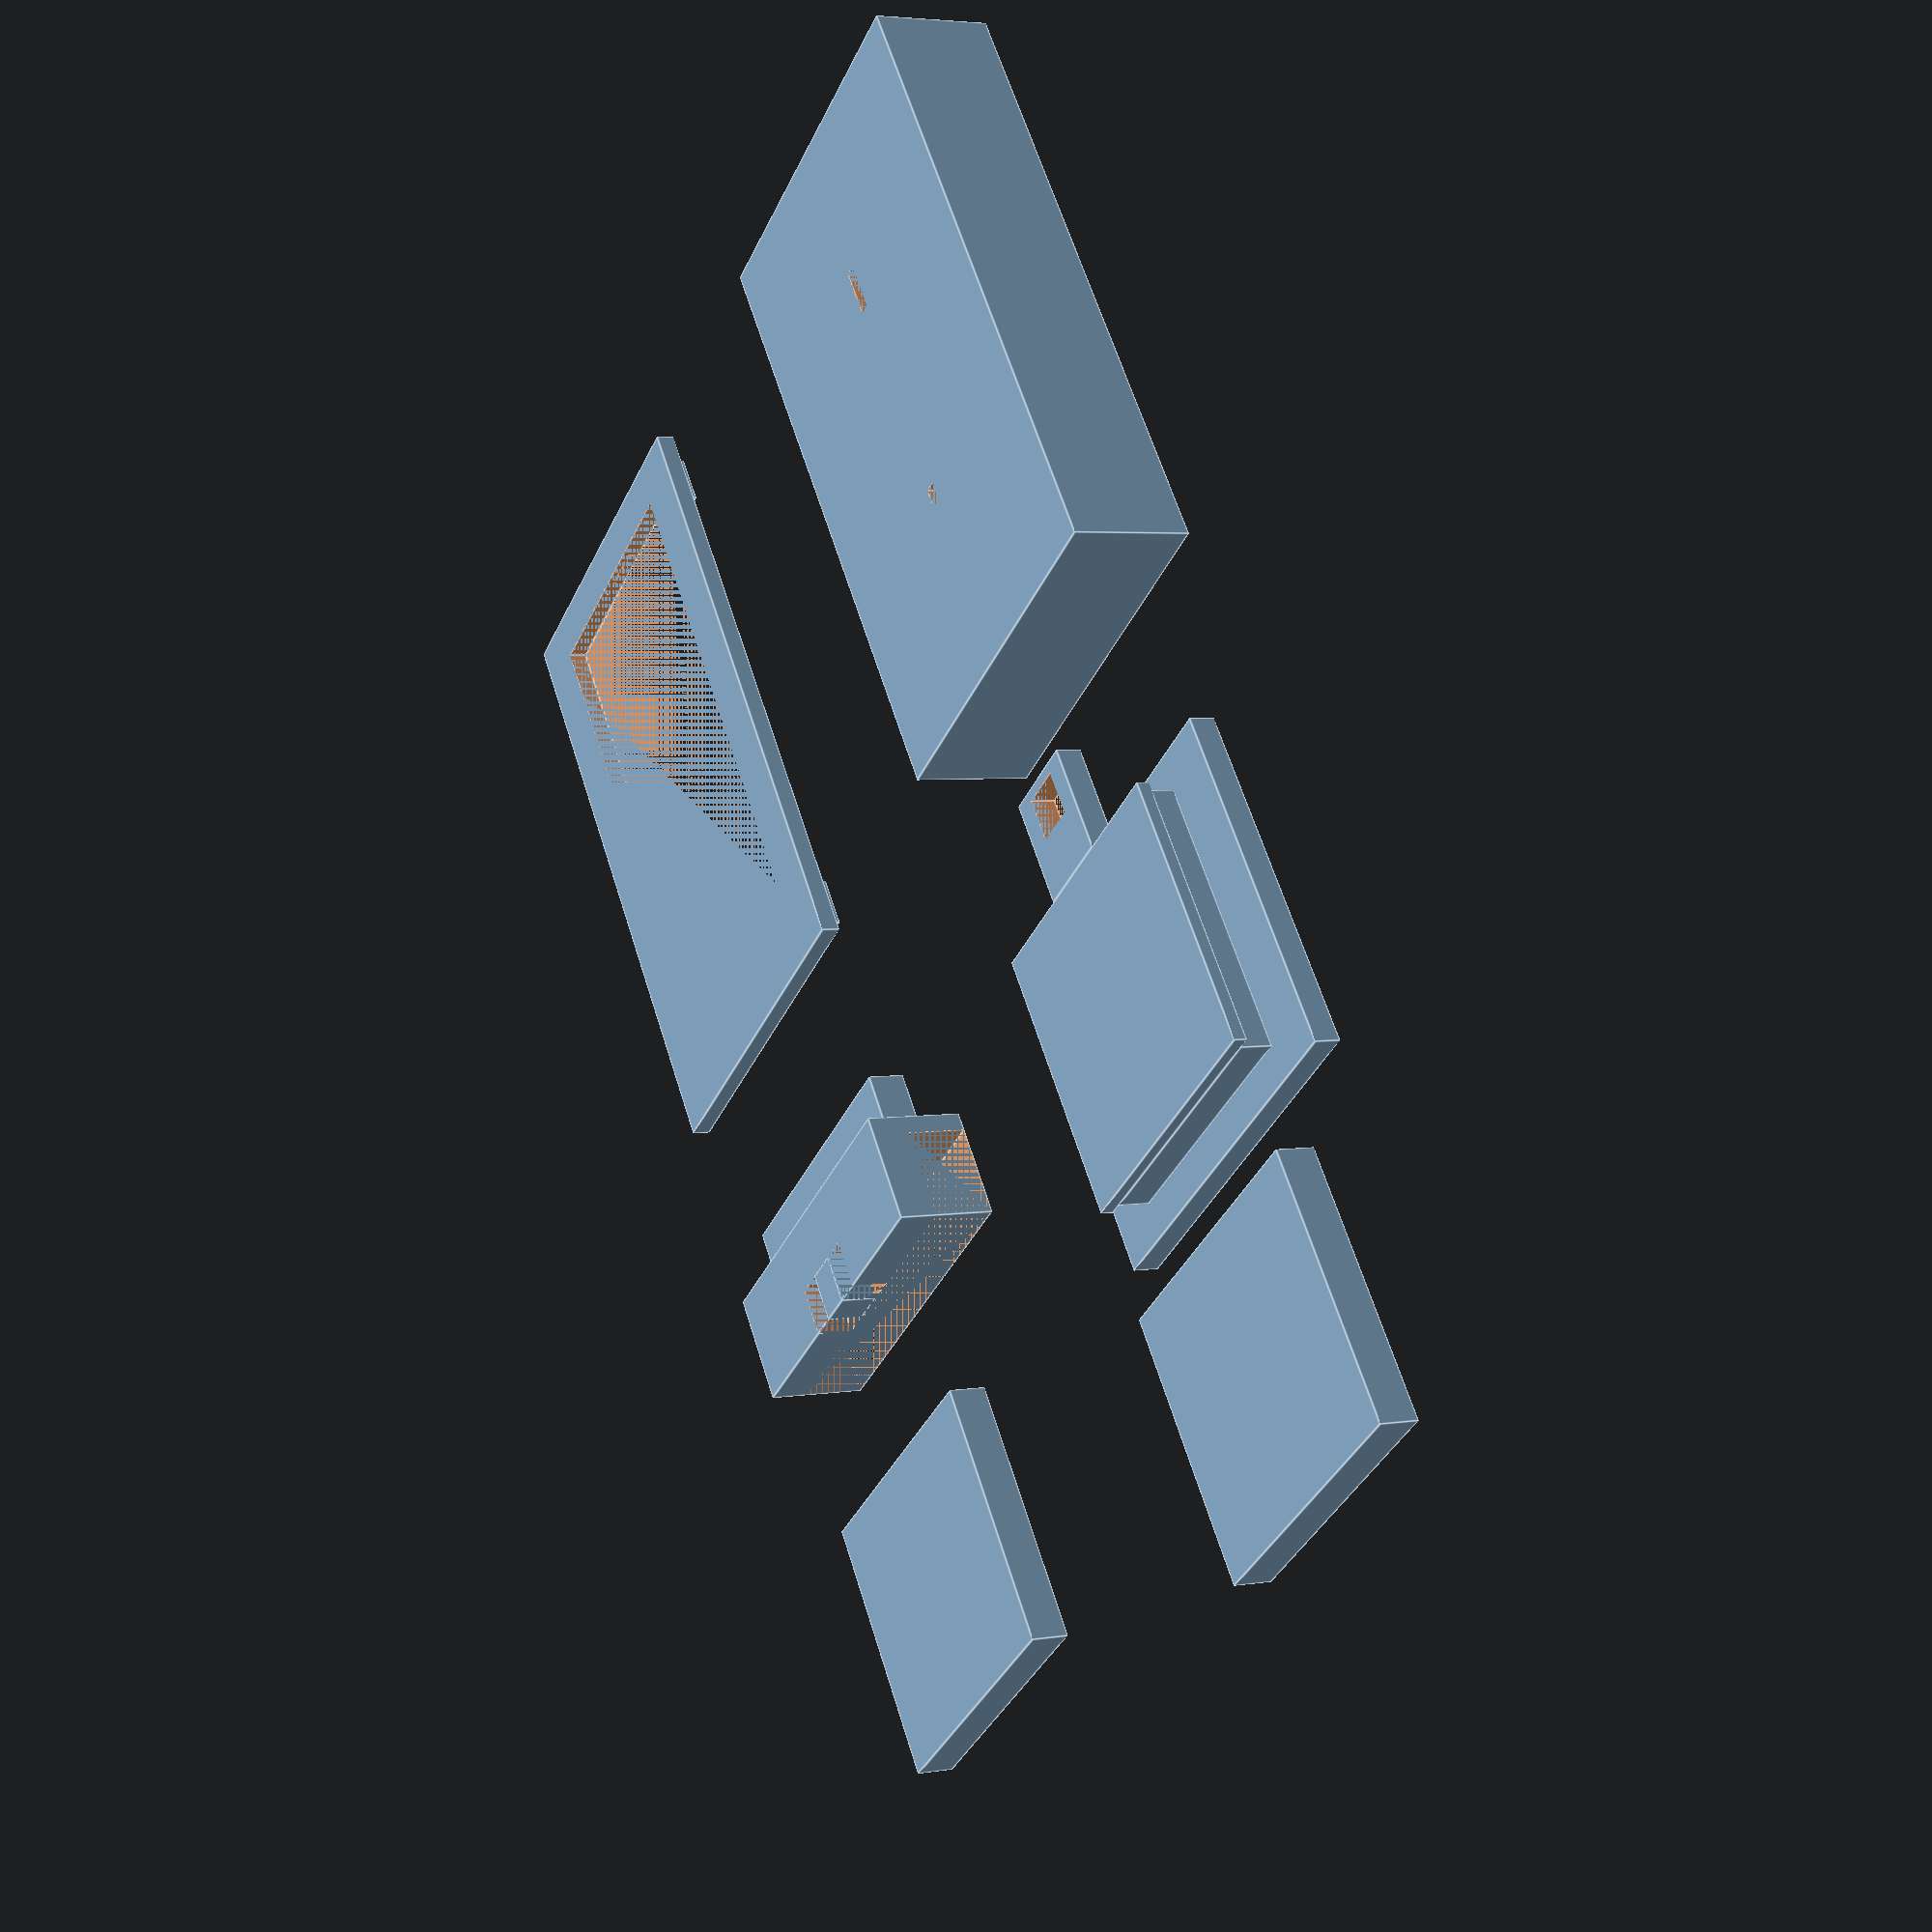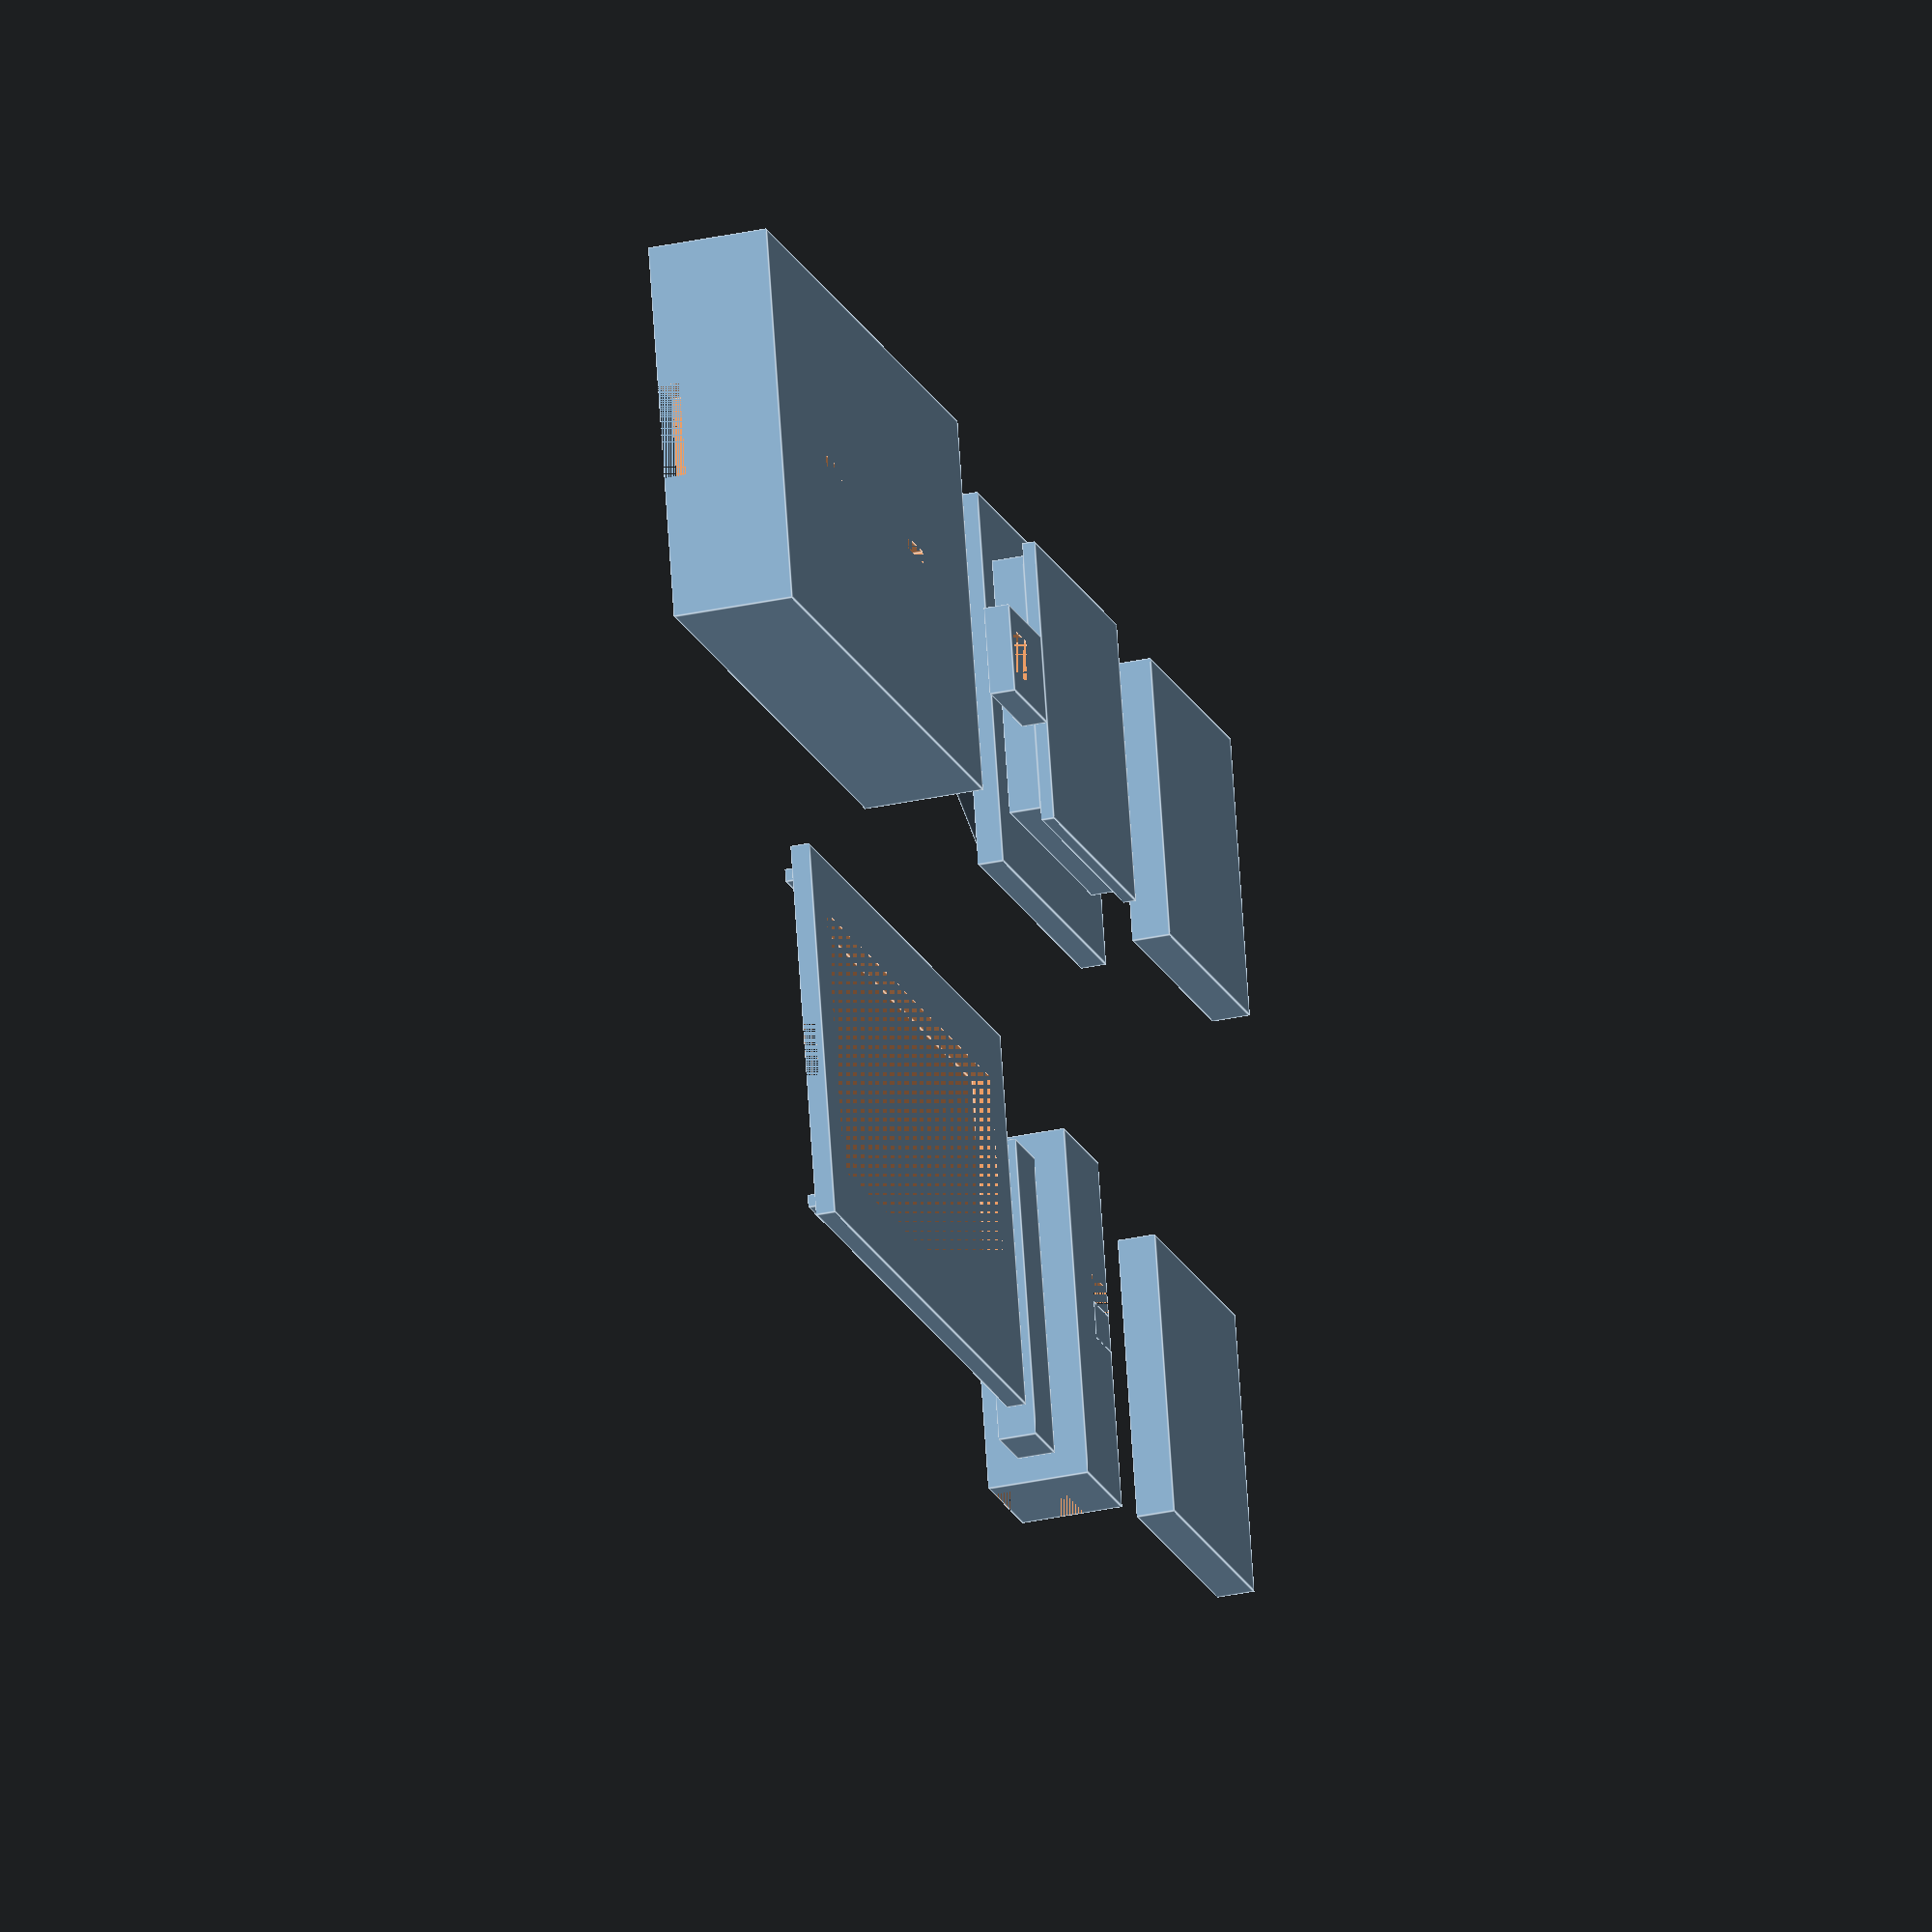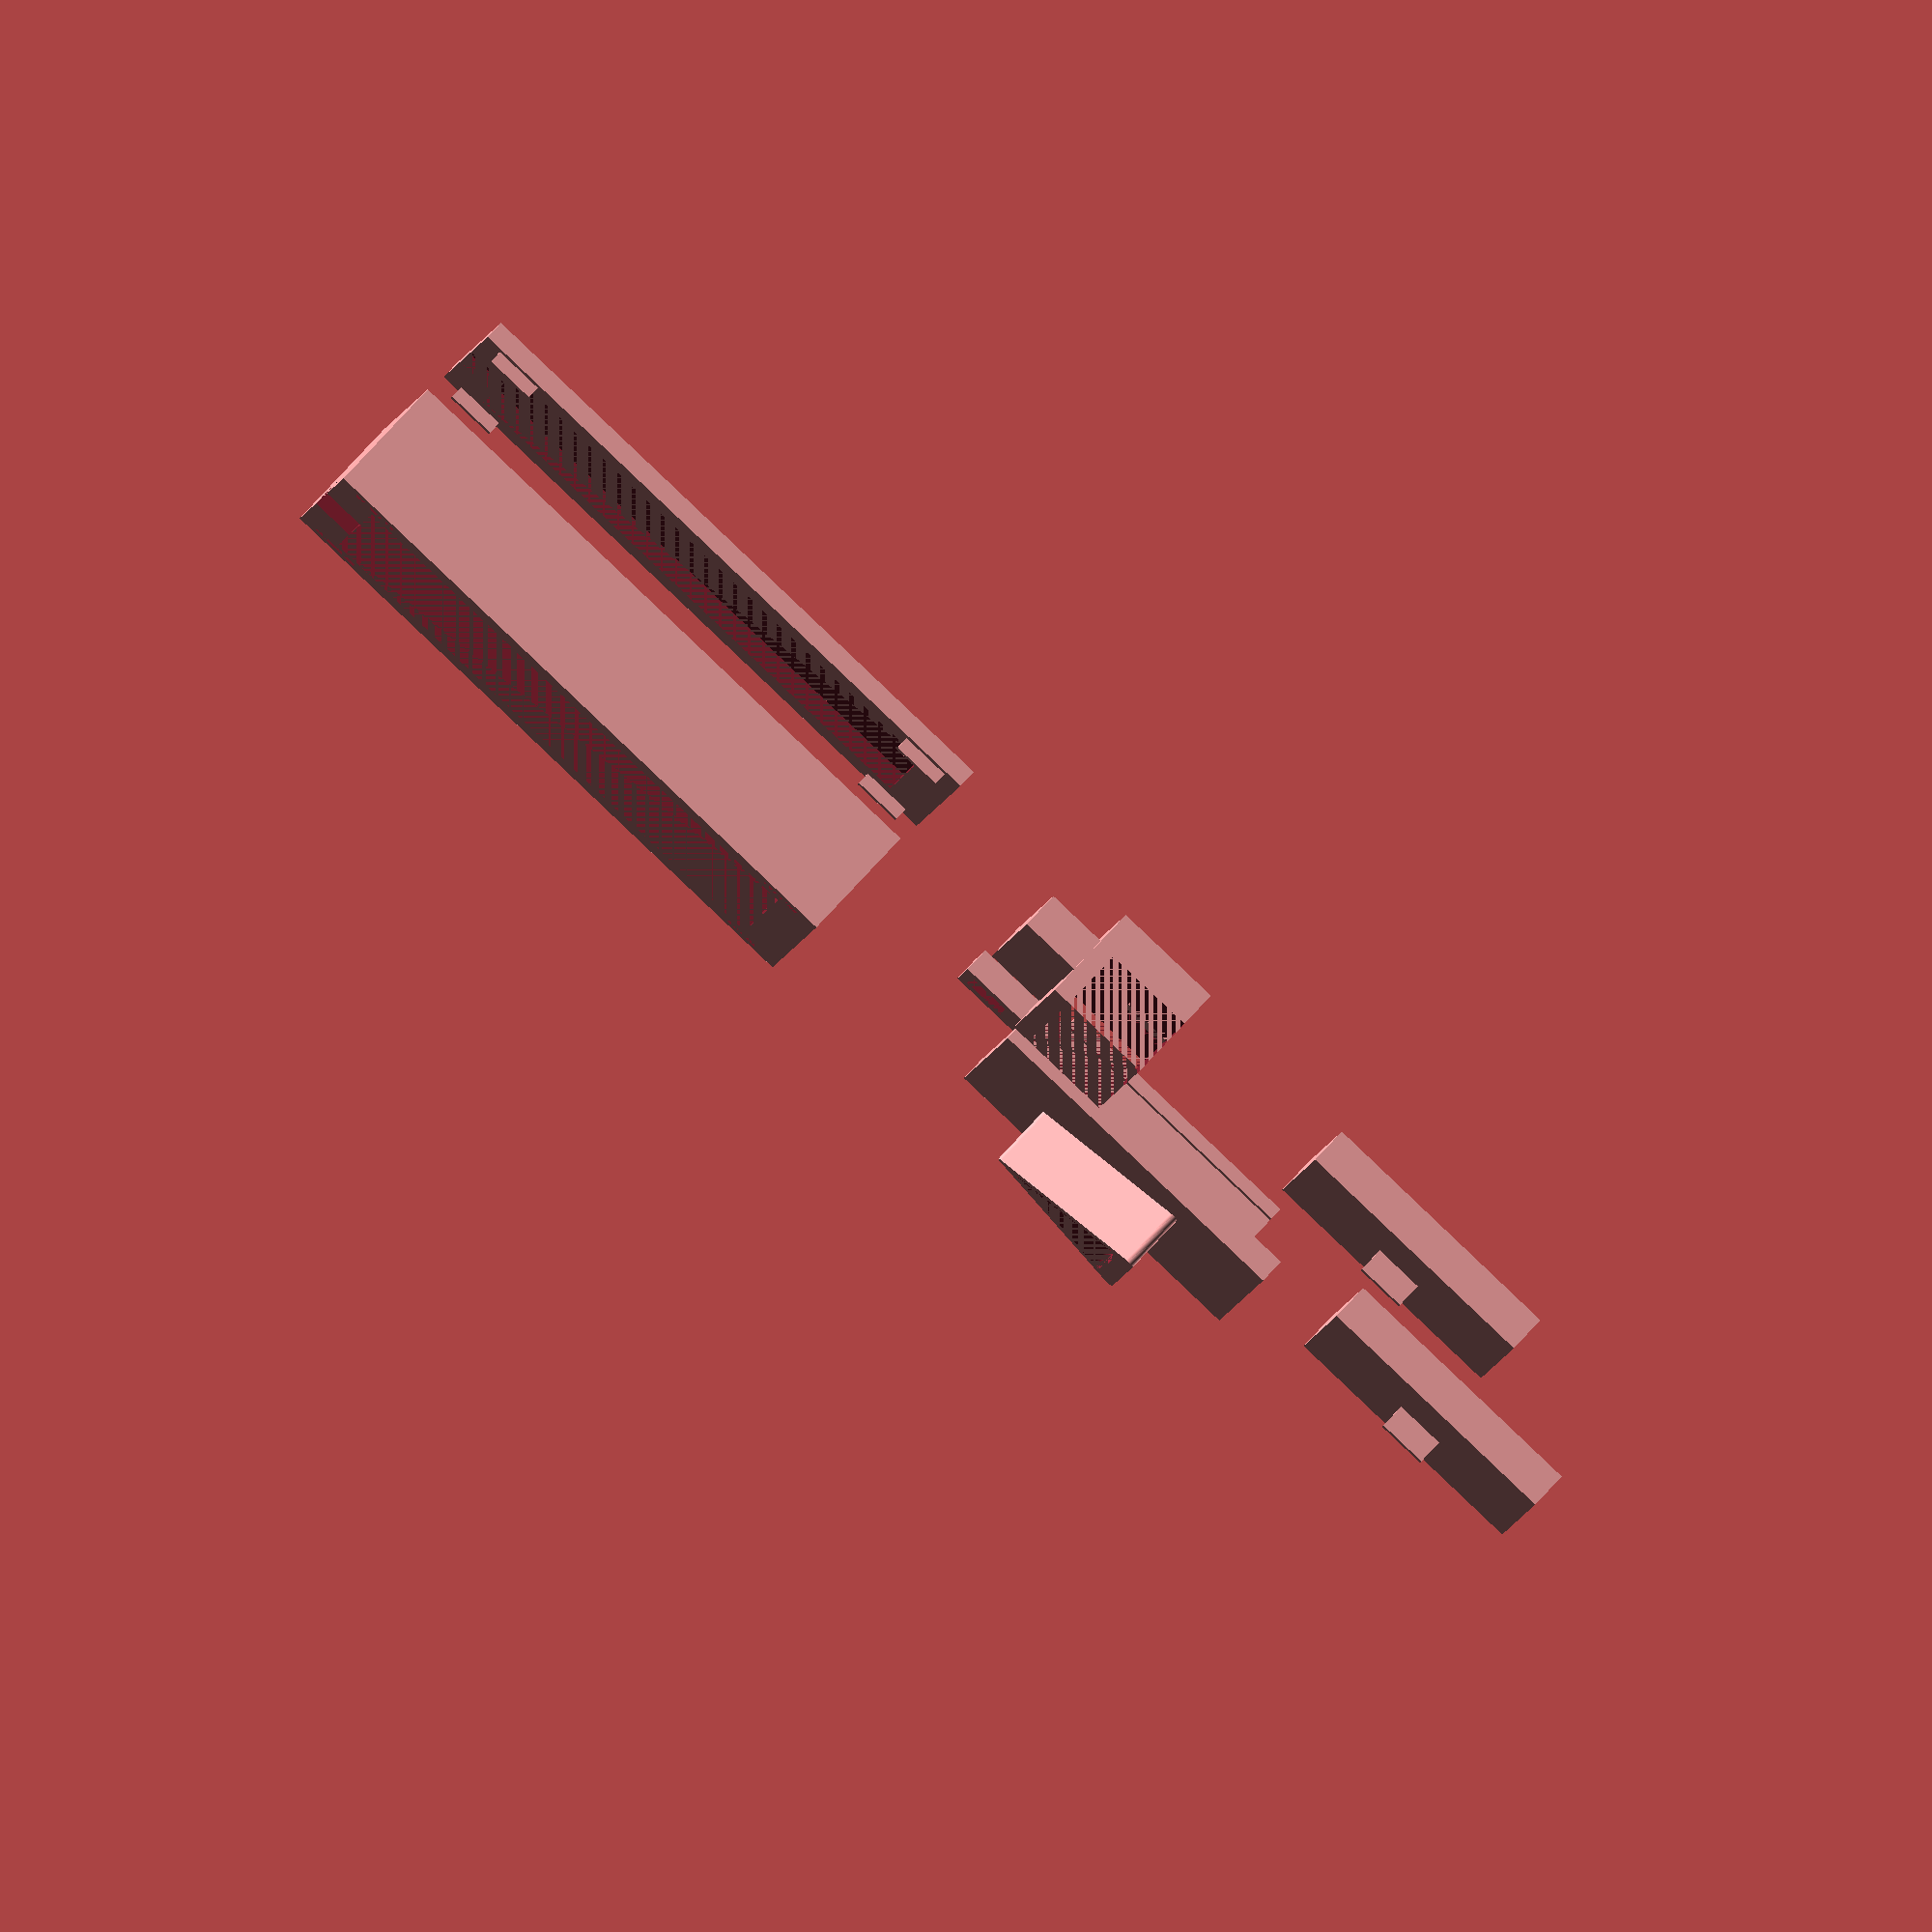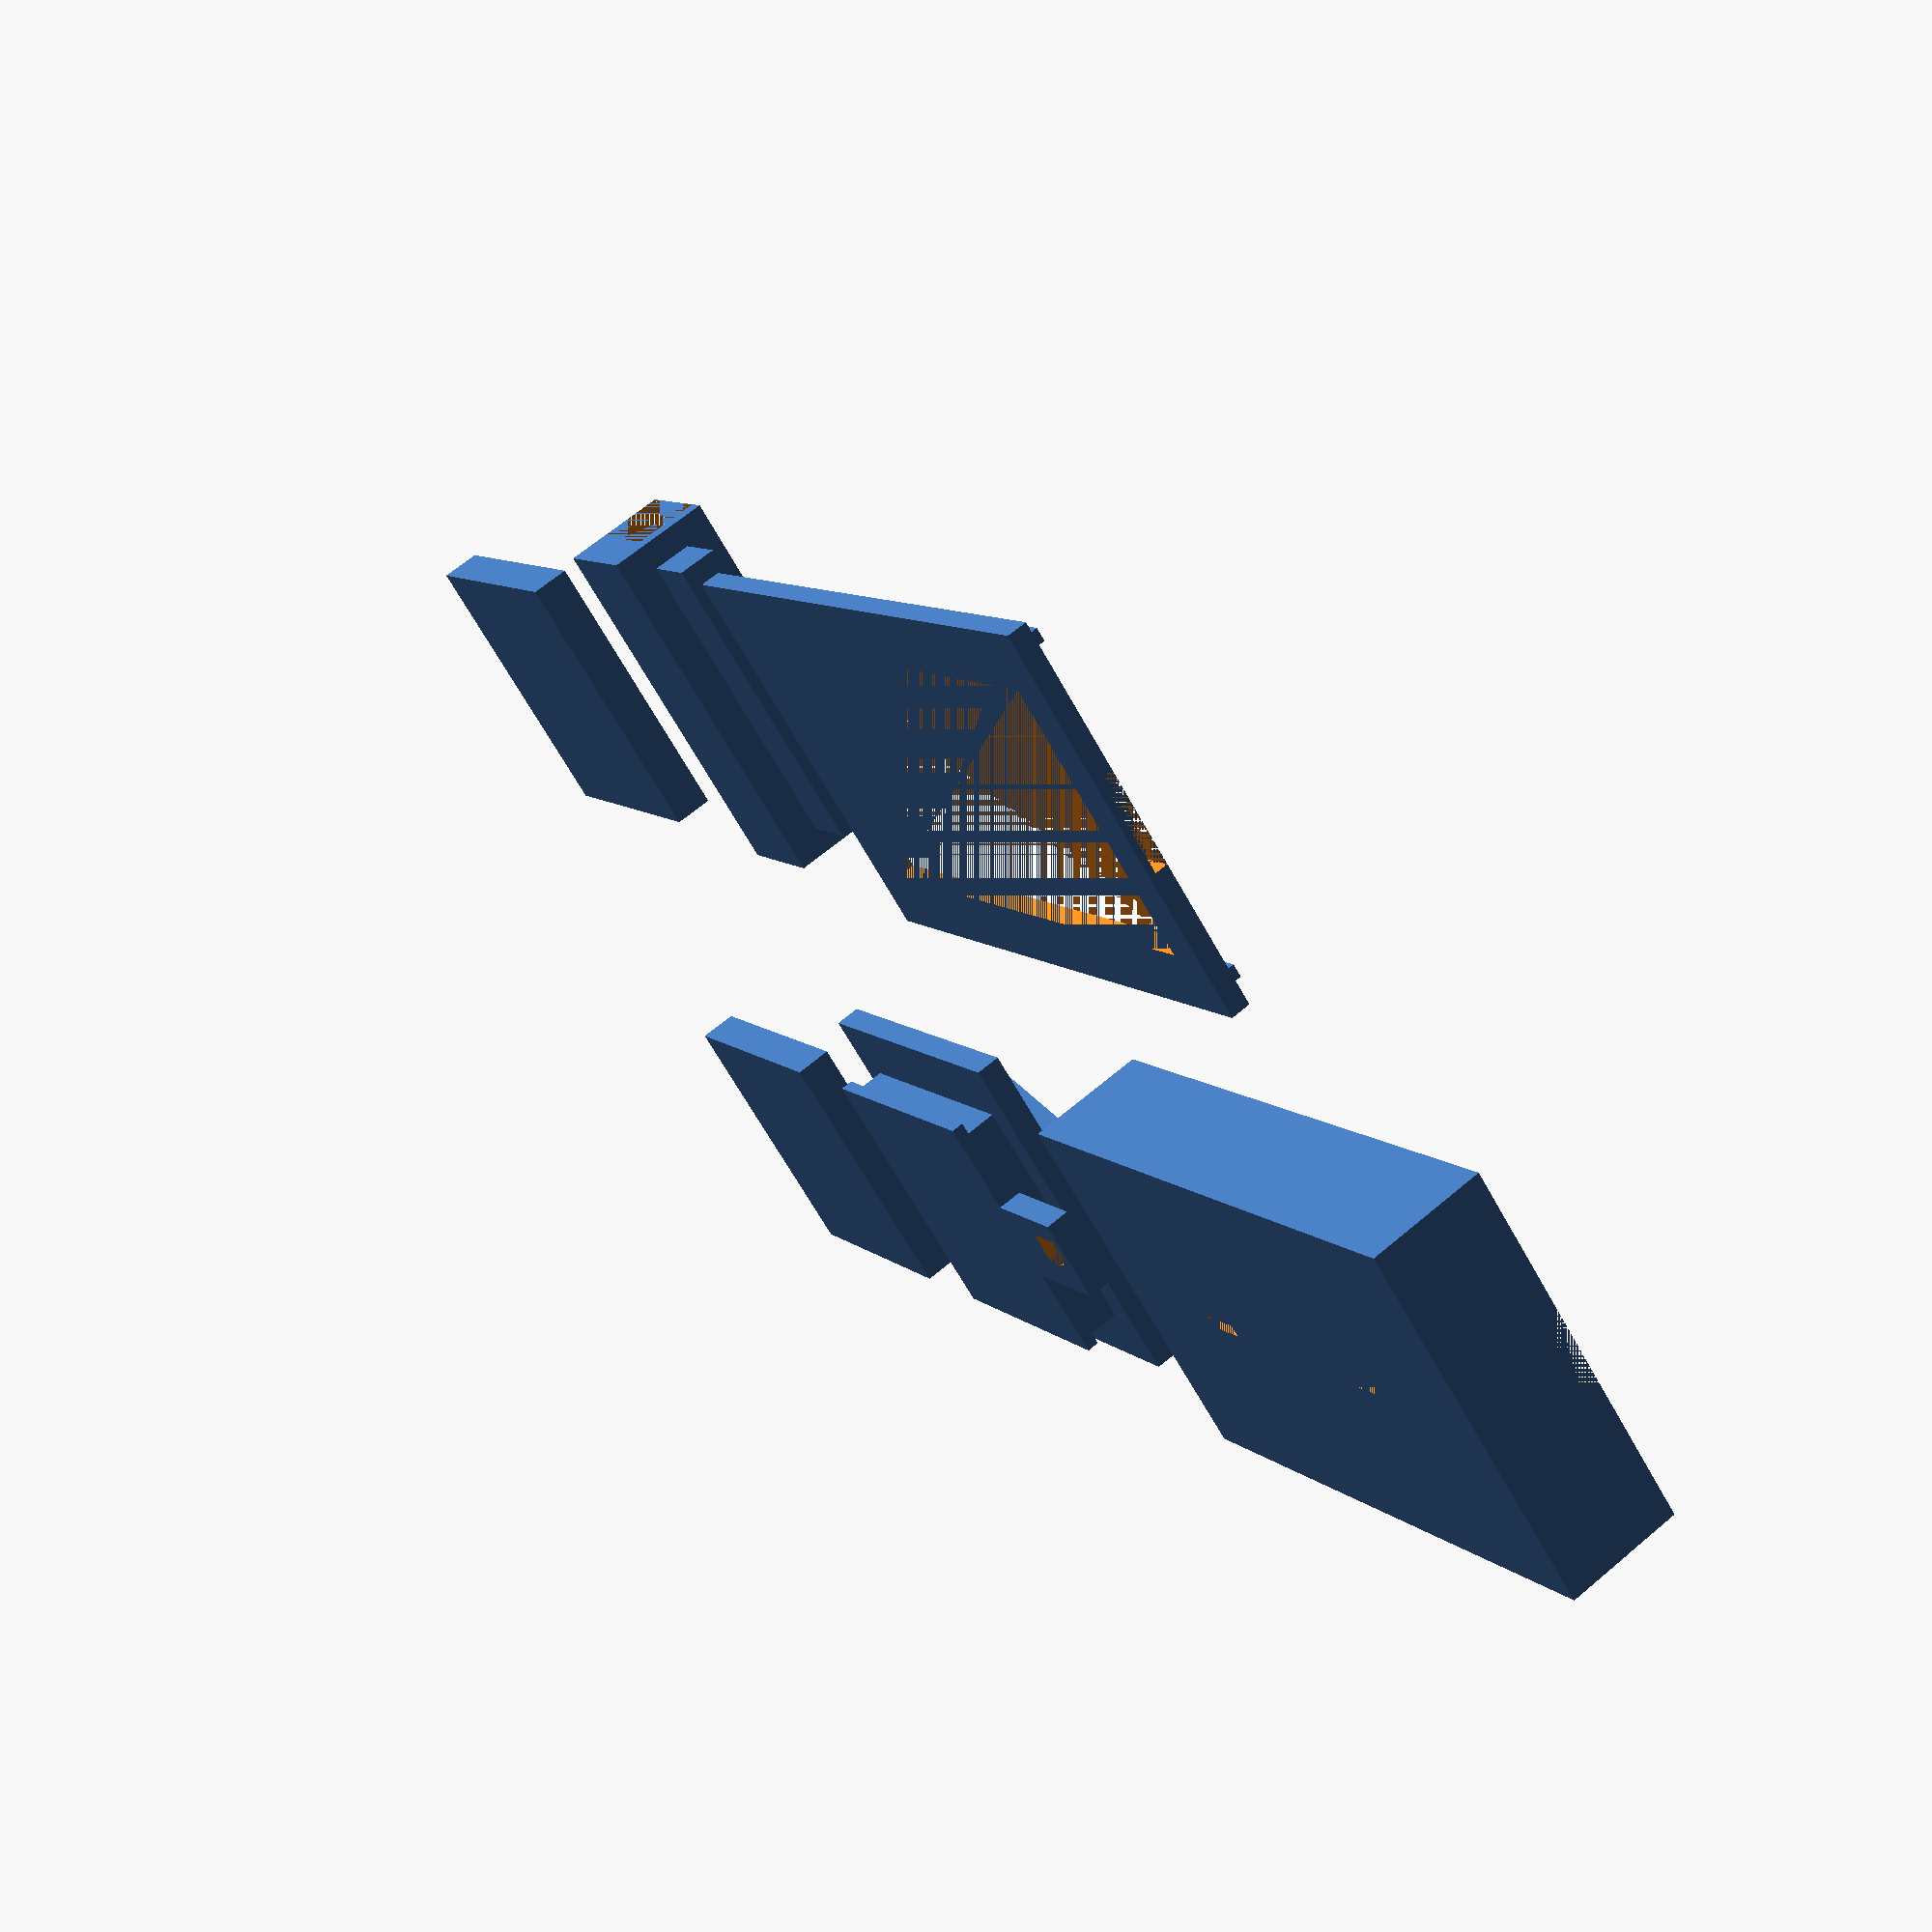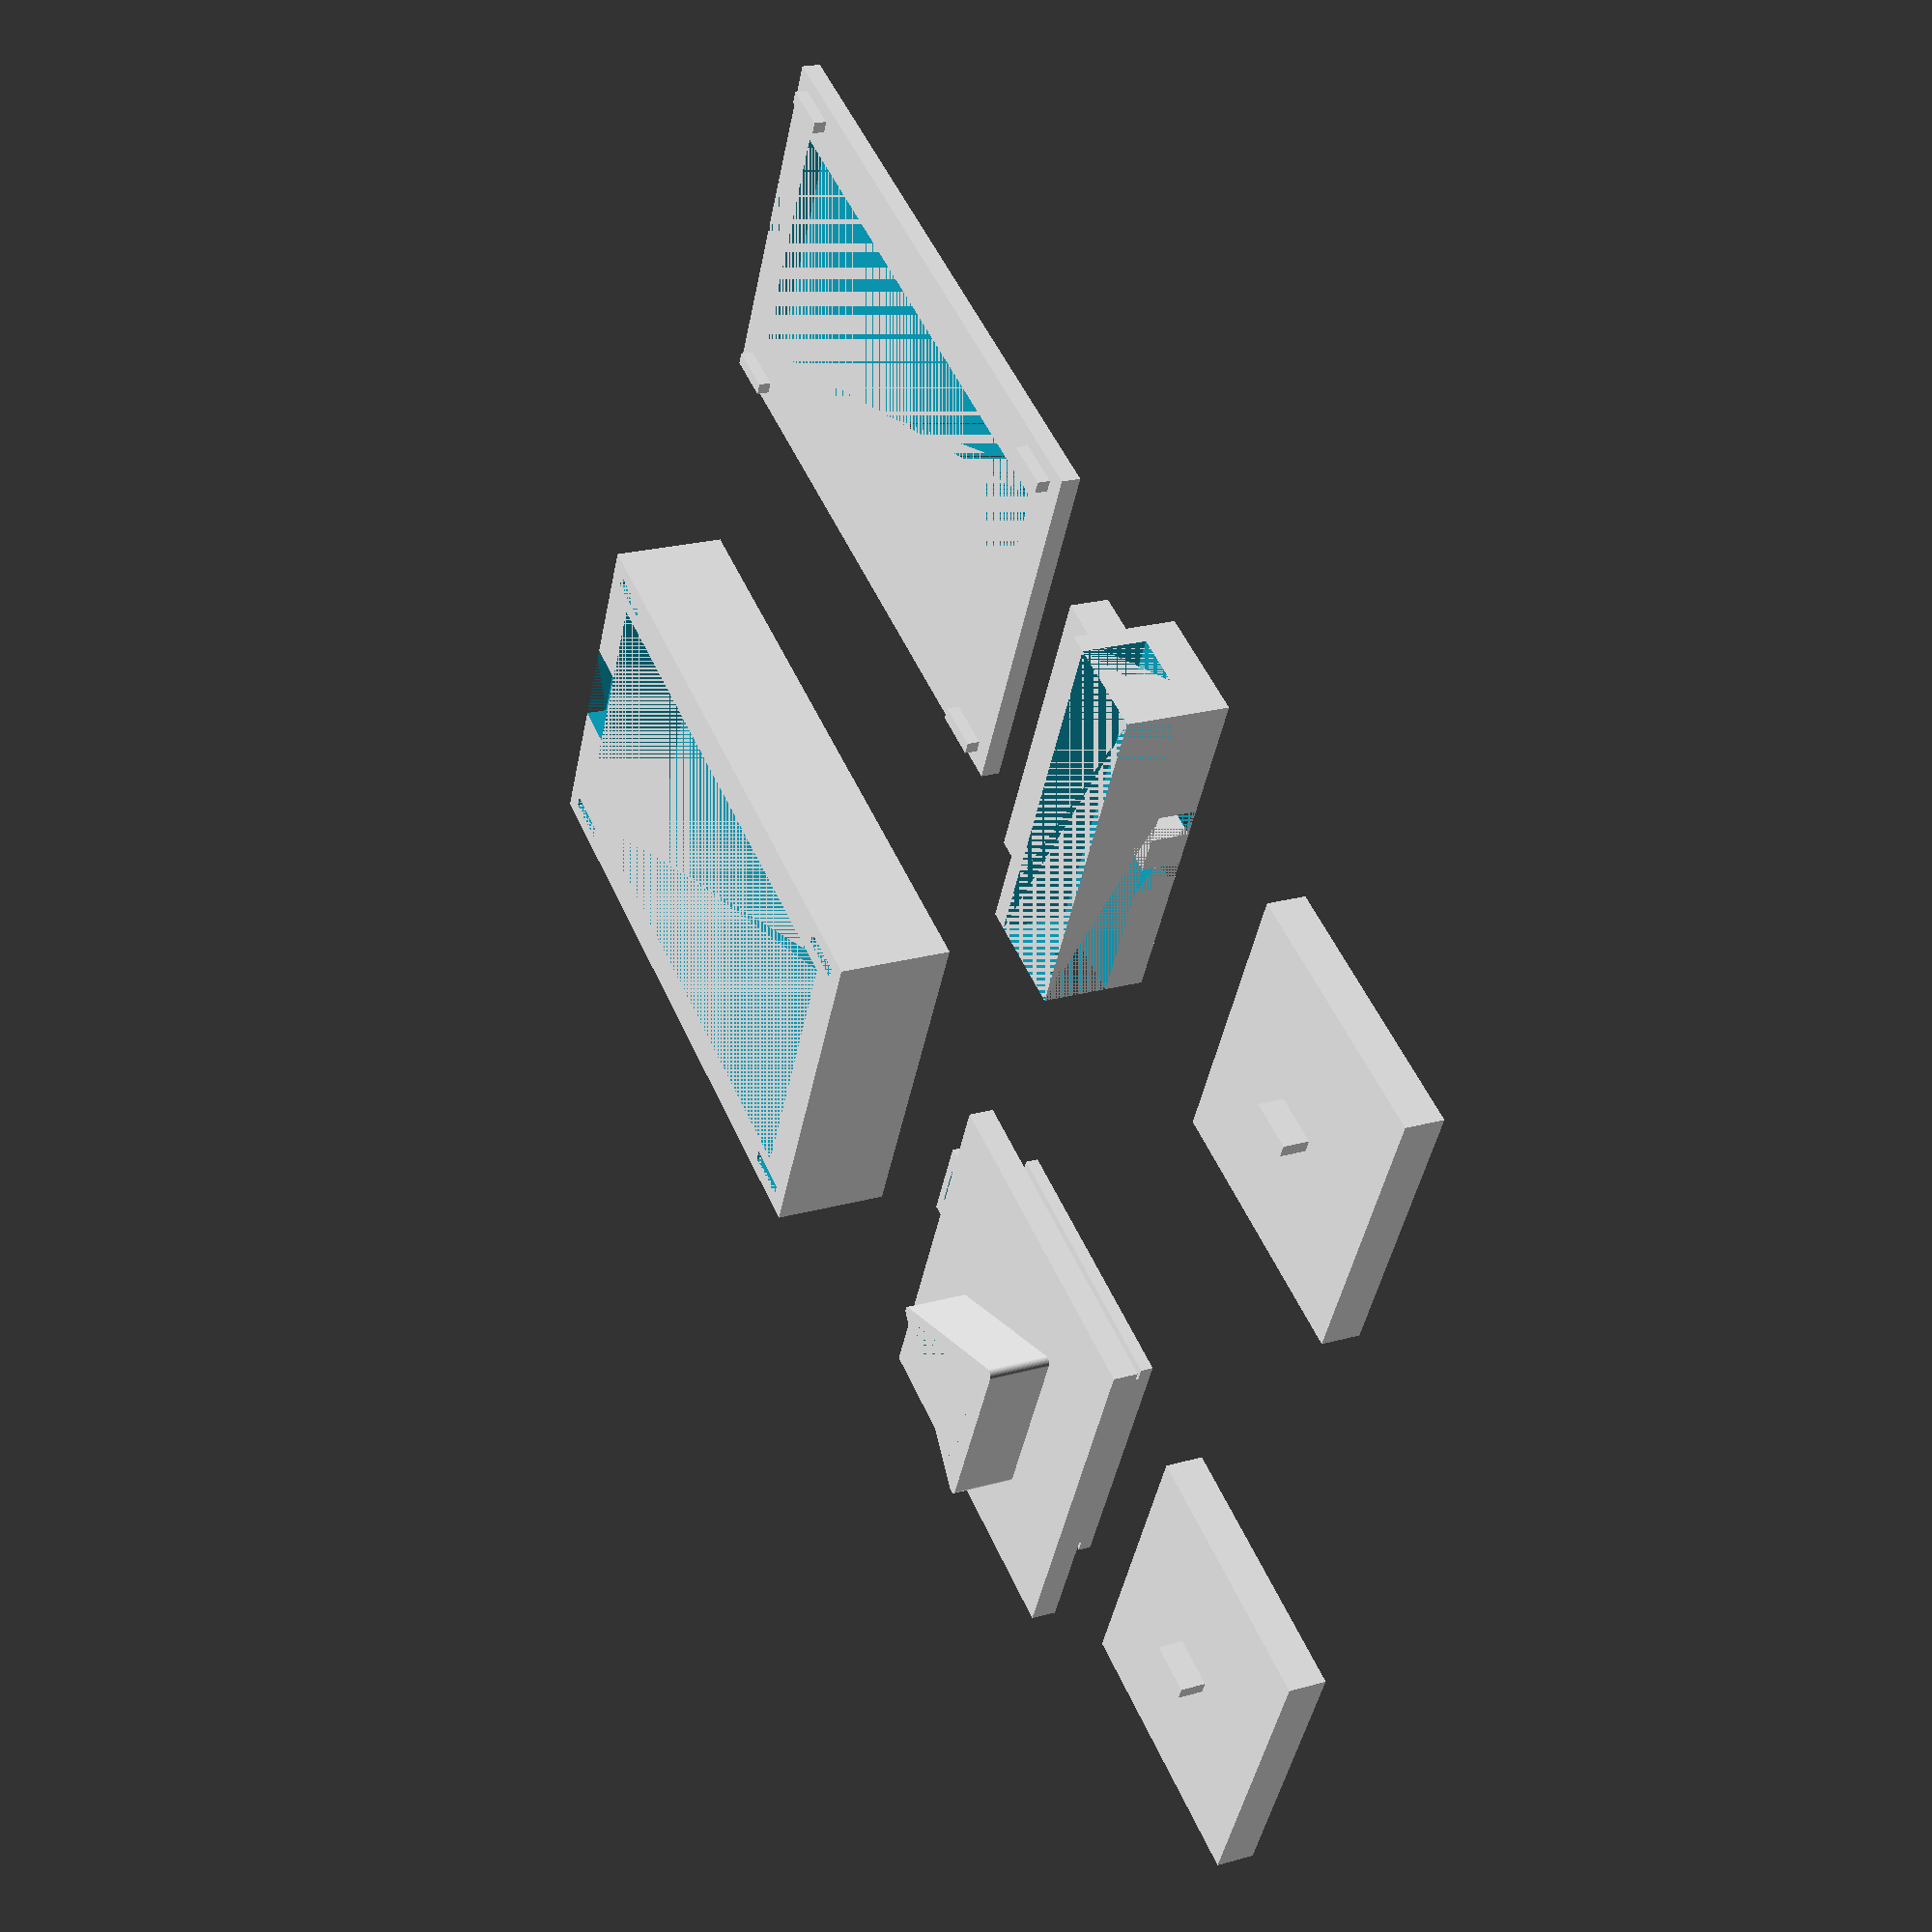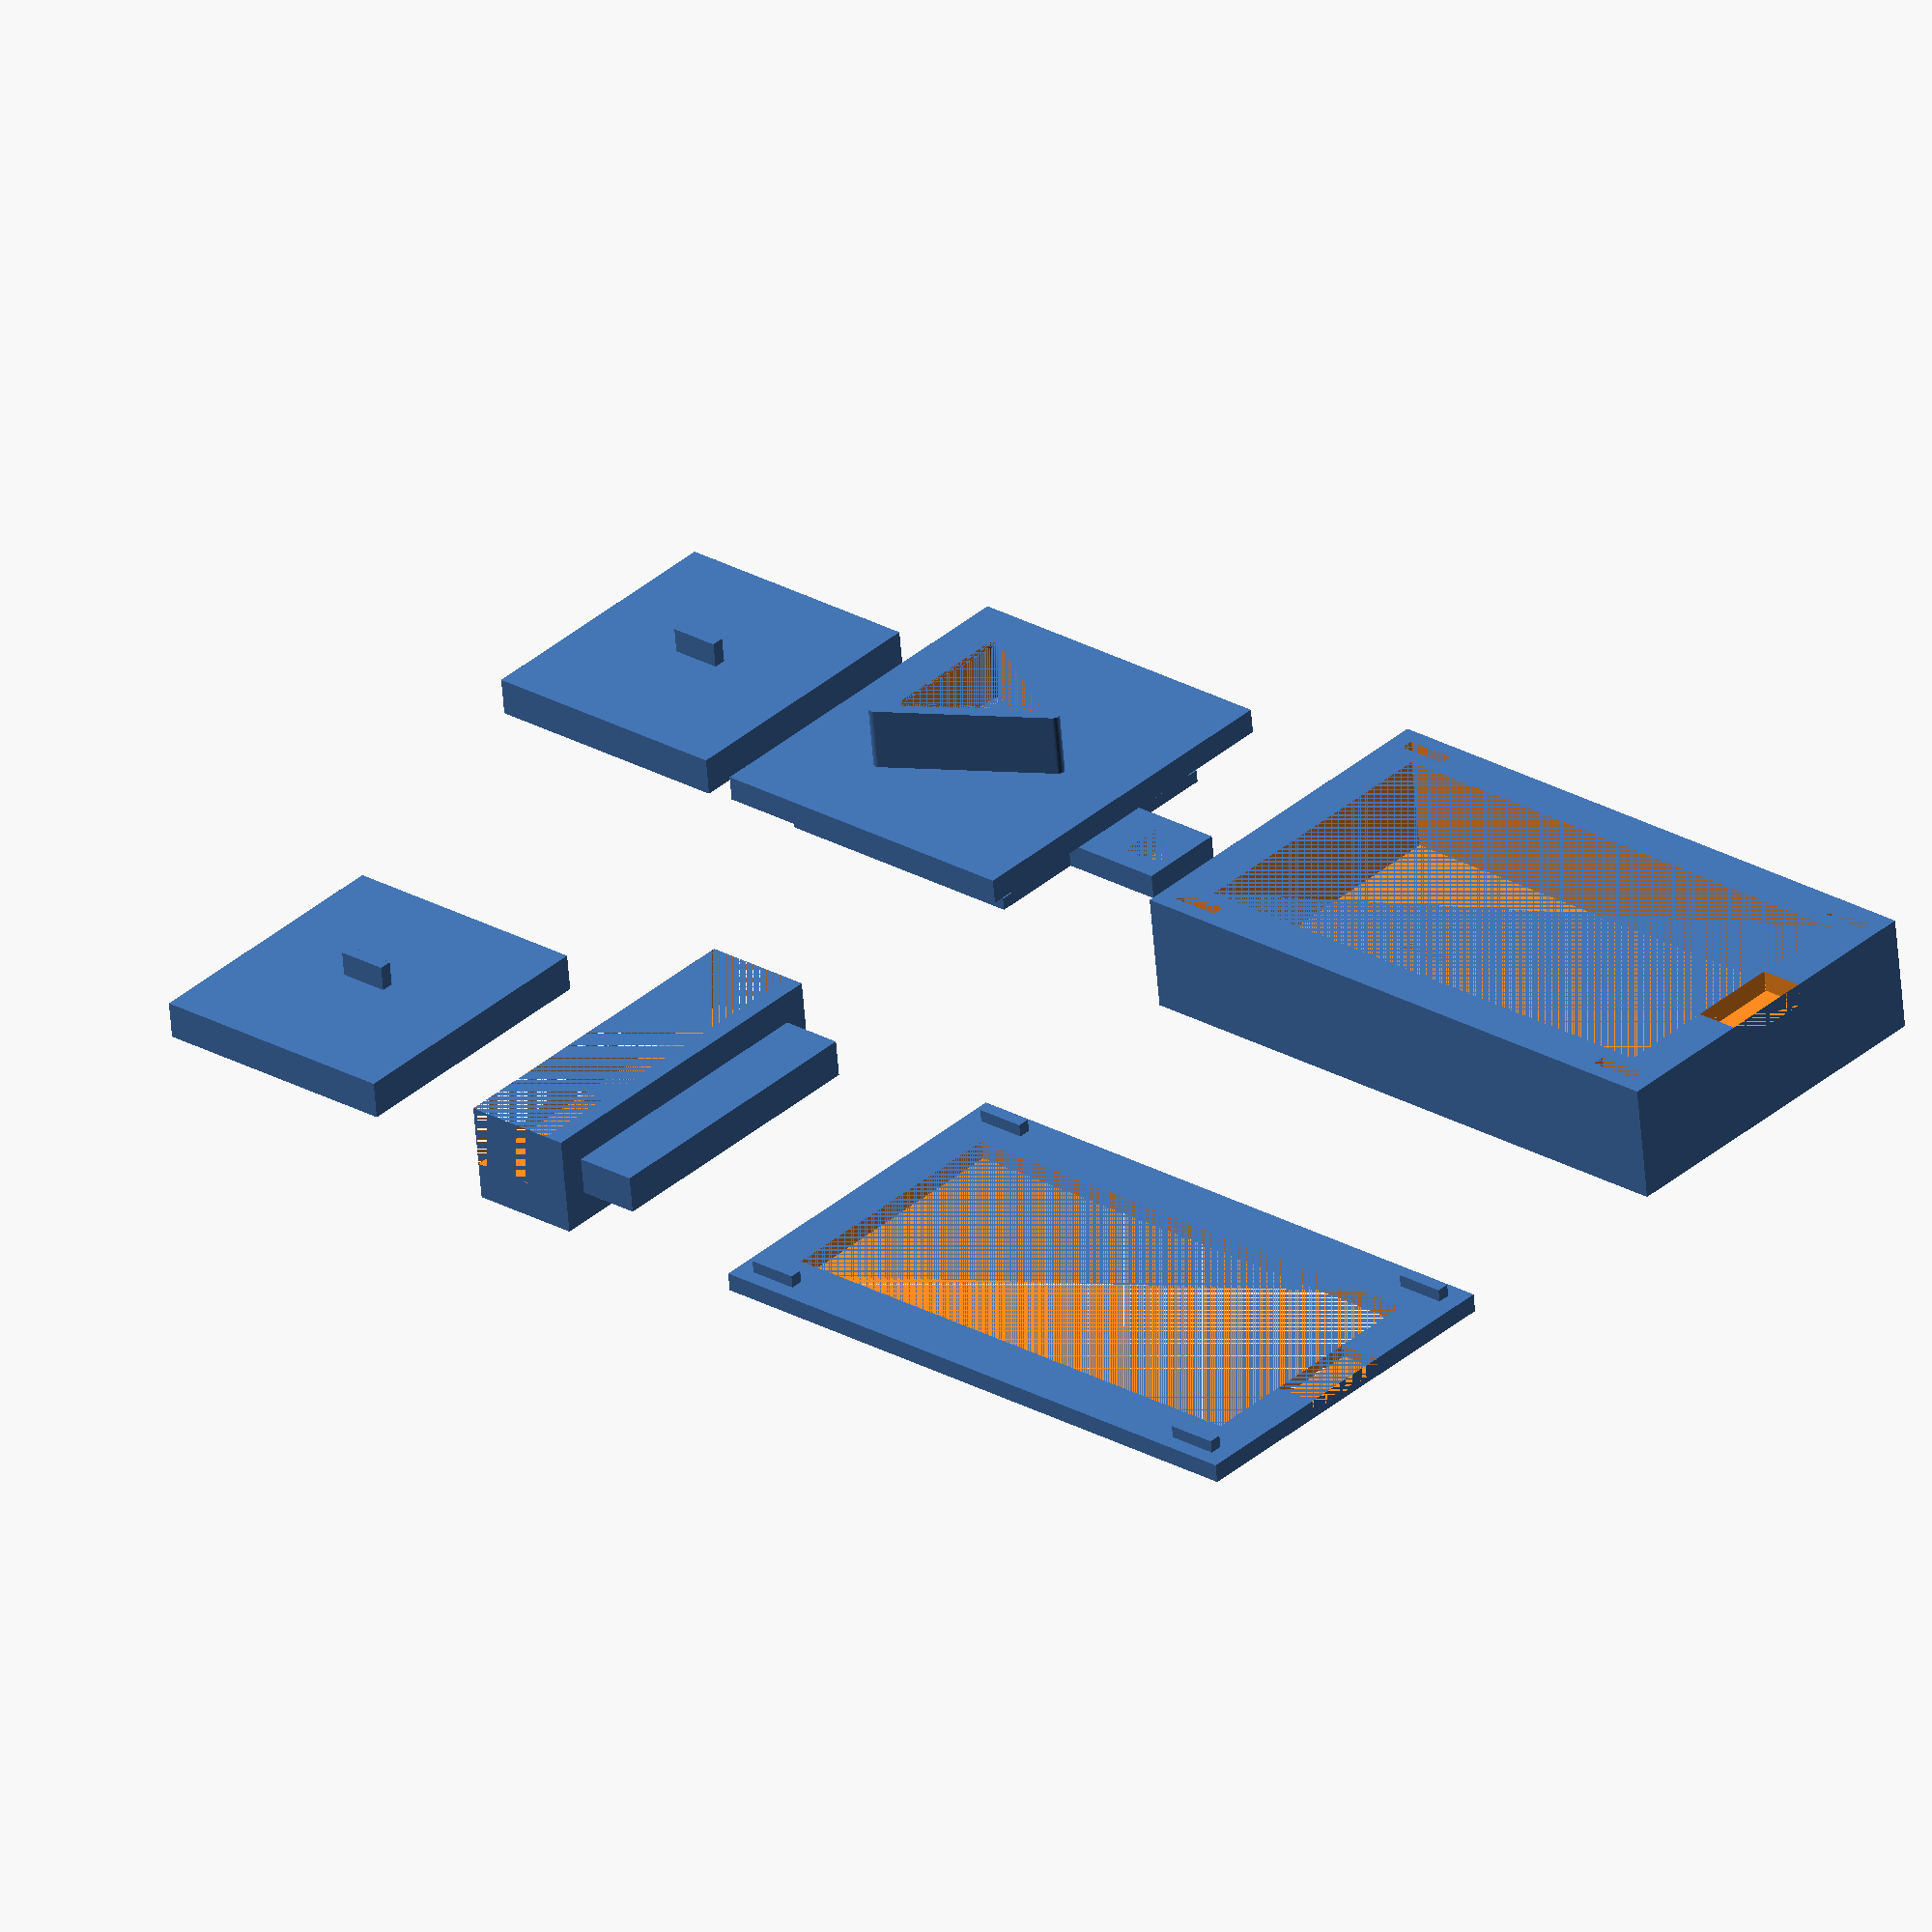
<openscad>
$fn = 50;// number of fragments

//general specifications
signal_width = 30;
signal_depth = 50;
signal_height = 11;
magent_d = 5;
magnet_height = 3;

//cover specifications
cover_height = 1.5;
frame_width = 4.5;
frame_overhang = 1;

//body specification
body_height = signal_height-cover_height;
wall_thickness = frame_width-frame_overhang; //if the wall has to be thicker, the frame has to become thicker too
ground_thickness = 2;
cavity_width = signal_width-2*wall_thickness;
cavity_depth = signal_depth-2*wall_thickness;
cavity_height = body_height-ground_thickness;
lock_passage_y = (signal_depth-wall_thickness)/2;

//control specifications
move_tolerance = 0.5;
bottom_width = cavity_width-move_tolerance;
bottom_depth = cavity_depth/2;
bottom_h = 1;
groove_width = signal_width-2*frame_width-move_tolerance;
//groove_depth = (signal_depth/2)-2*frame_width-move_tolerance;
groove_h = cover_height+1; //higher, because the print support remains a bit
top_width = signal_width;
top_depth = (signal_depth/2)+2*frame_overhang;
top_h = 2;
lock_width = 7;
lock_depth = wall_thickness+5;
lock_heigth = 2; // has to be < bottom_h+cover_height
lockpin_d = 3;

//connecting pins specification
pin_width = 1;
pin_depth = 4;
pin_height = 2;
hole_tolerance = 0.2;

pinA_x = (signal_width-wall_thickness)/2; //wall_thicknes has to be >= 3.5mm
pinA_y = ((signal_depth/2)-wall_thickness);
pin_z = (cover_height/2);
pin_hole_z = (body_height-pin_height)/2;

//stopper specification
stopper_top_thickness = 1.5;
stopper_side_thickness = lockpin_d;
stopper_overhang = 2;
stopper_width = signal_width-2;
stopper_depth = 5+stopper_side_thickness;
stopper_height = bottom_h+groove_h+top_h+stopper_top_thickness+stopper_overhang;

//color block specification
c_block_width = cavity_width-move_tolerance;
c_block_depth = cavity_depth/2 - move_tolerance;
c_block_height = cavity_height-bottom_h-groove_h-2*move_tolerance; // has to be < cavity_height-bottom_h-groove_h-2*move_tolerance

module equ_triangle(side_length,corner_radius,triangle_height){
    // copy from https://www.youtube.com/watch?v=5hDB8Nsd688
    translate([0,corner_radius]){
    hull(){
        cylinder(r=corner_radius,h=triangle_height);
     rotate([0,0,60])translate([side_length-corner_radius*2,0,0])cylinder(r=corner_radius,h=triangle_height);   
         rotate([0,0,120])translate([side_length-corner_radius*2,0,0])cylinder(r=corner_radius,h=triangle_height);
        };
};
};

module pin(){
    cube([pin_width, pin_depth, pin_height], center = true);
//    if (hole==true){
//        cube([pin_width+hole_tolerance, pin_depth+hole_tolerance, pin_height+hole_tolerance],center = true);
//    };
};




module cover(){
    union(){
        difference(){
            cube([signal_width, signal_depth, cover_height], center = true);
            cube([signal_width-2*frame_width, cavity_depth, cover_height], center = true);
            //lock passage
            translate([0,lock_passage_y,(cover_height-(lock_heigth-bottom_h))/2])cube([lock_width+move_tolerance,wall_thickness,lock_heigth-bottom_h], center=true);
        };
        translate([pinA_x,pinA_y,pin_z]) pin();
        translate([-pinA_x,pinA_y,pin_z]) pin();
        translate([pinA_x,-pinA_y,pin_z]) pin();
        translate([-pinA_x,-pinA_y,pin_z]) pin();
    };
    
};

module body(){
    difference(){
        union(){
            difference(){
                cube([signal_width, signal_depth, body_height], center=true);
                translate([0,0,ground_thickness/2]) cube([cavity_width, cavity_depth, cavity_height], center    =true);
            };
        };
        translate([pinA_x,pinA_y,pin_hole_z]) pin();
        translate([-pinA_x,pinA_y,pin_hole_z]) pin();
        translate([pinA_x,-pinA_y,pin_hole_z]) pin();
        translate([-pinA_x,-pinA_y,pin_hole_z]) pin();
        // color block pin
        translate([0,(cavity_depth-move_tolerance/2)/4, -pin_hole_z]) pin();
        translate([0,-(cavity_depth-move_tolerance/2)/4, -pin_hole_z]) pin();
        //lock passage
        translate([0,lock_passage_y,(body_height-(bottom_h+move_tolerance))/2]) cube([lock_width+move_tolerance,wall_thickness,bottom_h+2*move_tolerance], center=true);
    };
};


module control(type){
    side_length = signal_depth/2-10;
    //bottom
    translate([0,0,bottom_h/2]) cube([bottom_width, bottom_depth, bottom_h], center=true);
    //lock
    difference(){
        translate([0,(bottom_depth+lock_depth)/2,lock_heigth/2]) cube([lock_width, lock_depth, lock_heigth],center=true);
        translate([0,bottom_depth/2+wall_thickness+lockpin_d/2+1,lock_heigth/2]) cube([lockpin_d+move_tolerance, lockpin_d+move_tolerance, lock_heigth],center=true);
    };
    //groove
    translate([0,0,bottom_h+(groove_h/2)]) cube([groove_width, bottom_depth, groove_h], center=true);
    //top
    translate([0,0,bottom_h+groove_h+(top_h/2)]) cube([top_width, top_depth, top_h], center=true);
    //handle
    //translate([0,0,bottom_h+groove_h+top_h+5]) cube([signal_width-8, 3, 10], center=true);
    if(type=="main"){
        translate([0,0,bottom_h+groove_h+top_h+2.5]) difference(){
          cube([side_length, side_length, 5], center=true);
          cube([side_length-4, side_length-4, 5], center=true);  
      }; 
    };
    if(type=="distant"){
        difference(){    
          rotate([0,0,180]) translate([0,-side_length/2,bottom_h+groove_h+top_h]) equ_triangle(side_length, 0.5, 5);
          rotate([0,0,180]) translate([0,-(side_length-4)/2,bottom_h+groove_h+top_h]) equ_triangle(side_length-4, 0.5, 5);
        };
    };
};


module stopper(){
    difference(){
        cube([stopper_width,stopper_depth,stopper_height]);
        cube([stopper_width,stopper_depth-stopper_side_thickness, stopper_height-stopper_top_thickness]);
        translate([(stopper_width-(lock_width+move_tolerance))/2,stopper_depth-stopper_side_thickness,0]) cube([lock_width+move_tolerance, stopper_side_thickness, lock_heigth+stopper_overhang]);//
    };
    //pin
    translate([stopper_width/2, stopper_depth-lockpin_d/2, (lock_heigth+stopper_overhang)/2]) cube([lockpin_d, lockpin_d, lock_heigth+stopper_overhang], center=true);
    //handle
    translate([2,(stopper_depth-3)/2,stopper_height]) cube([stopper_width-4, 3, 5]);
};


module color_block(){
    cube([c_block_width, c_block_depth, c_block_height], center=true);
    translate([0,0,(c_block_height+pin_height)/2]) pin();
    
};
//color_block();
//control("distant");
//cover();
//display objects
position = 25;
translate([position, position, cover_height/2]) cover();
translate([-position, position, body_height/2]) body();
translate([-position,-position-5,0]) control("distant"); //translate Z=bottom_h+groove_h+top_h
translate([position/2, -position,stopper_depth]) rotate([-90,0,0]) stopper();
translate([-position, -2*position-10,c_block_height/2]) color_block();
translate([position, -2*position,c_block_height/2]) color_block();



    
</openscad>
<views>
elev=176.2 azim=217.4 roll=298.6 proj=p view=edges
elev=31.2 azim=102.6 roll=107.5 proj=o view=edges
elev=281.9 azim=278.8 roll=42.8 proj=o view=wireframe
elev=295.4 azim=318.5 roll=229.5 proj=p view=solid
elev=337.8 azim=295.9 roll=63.9 proj=p view=wireframe
elev=238.5 azim=311.4 roll=175.4 proj=o view=solid
</views>
